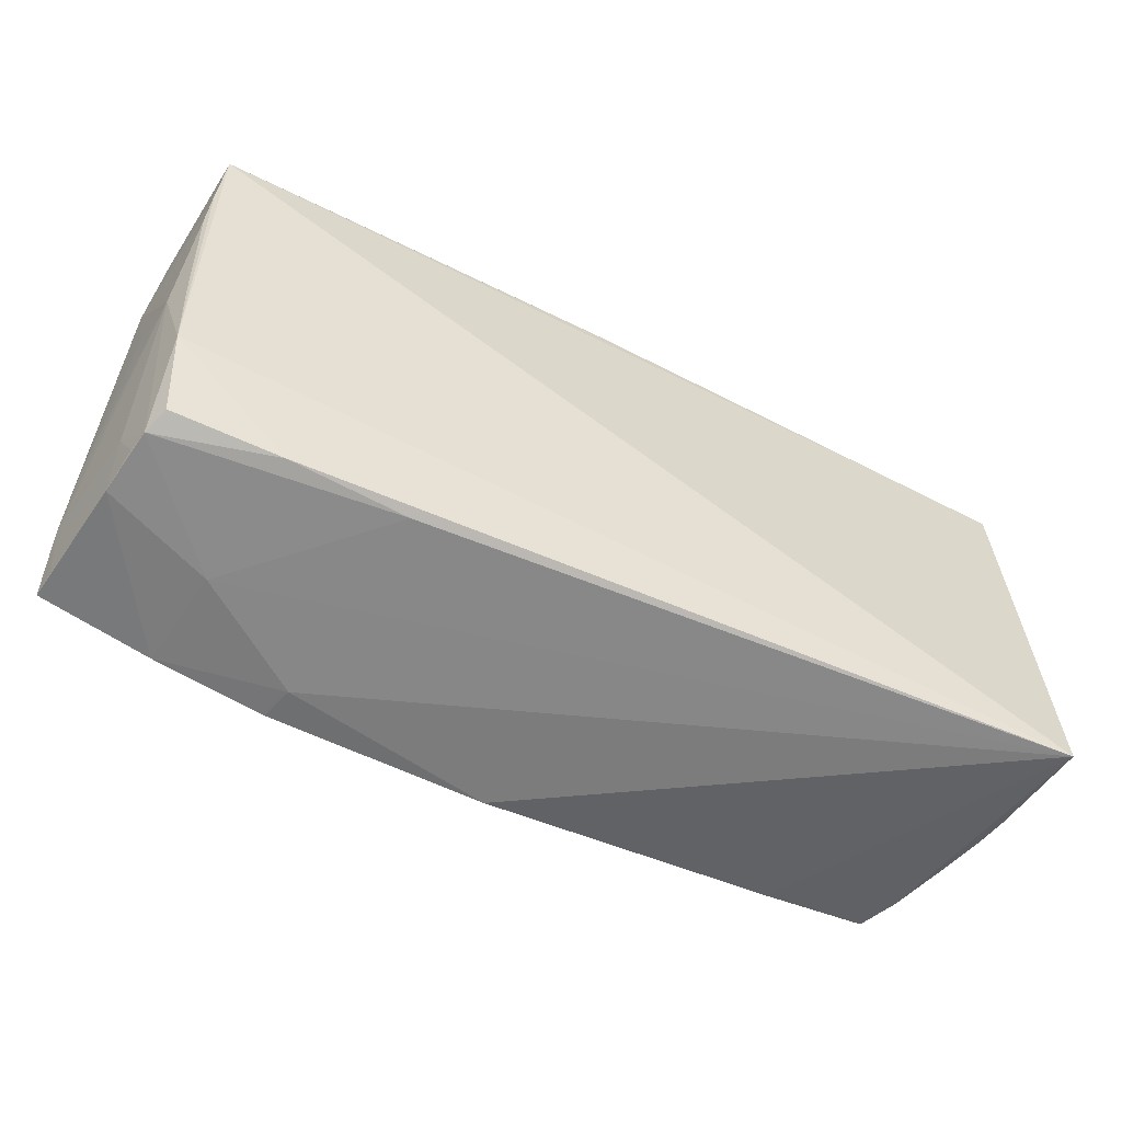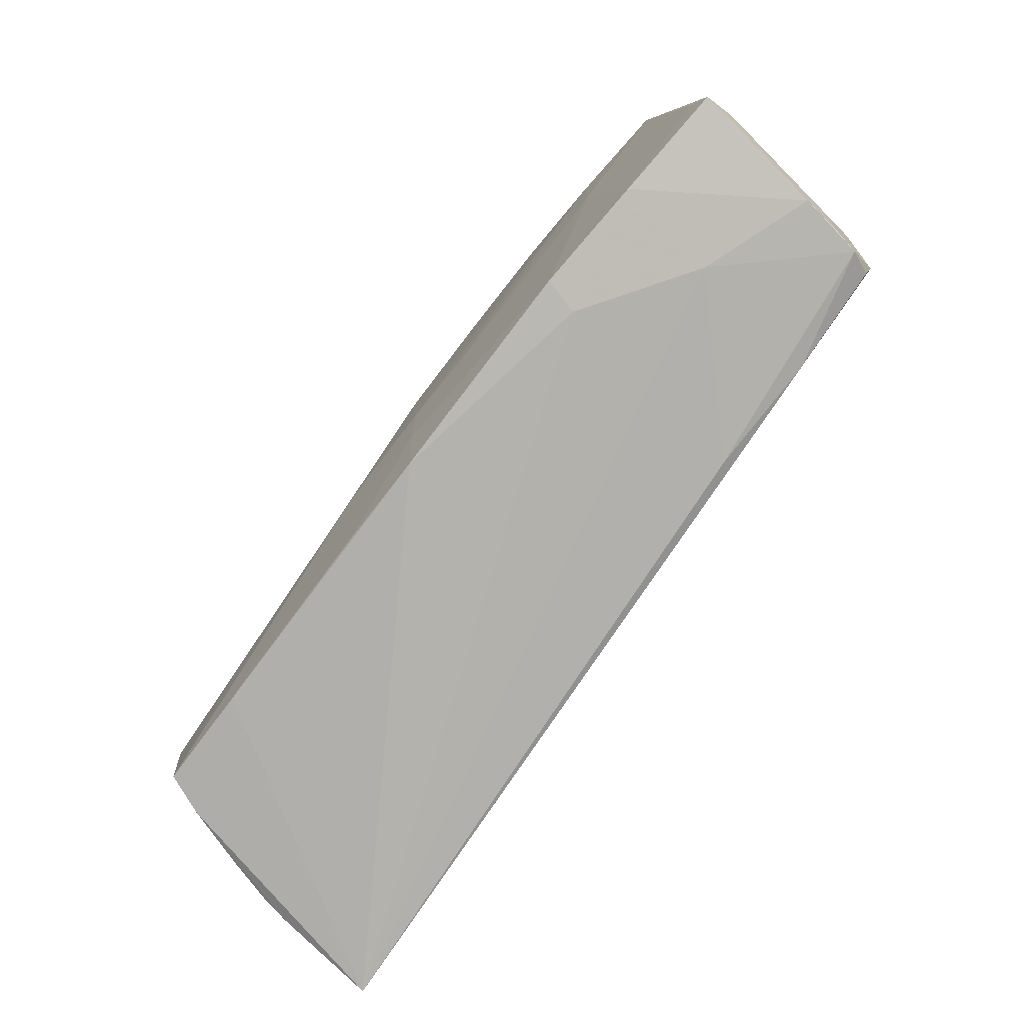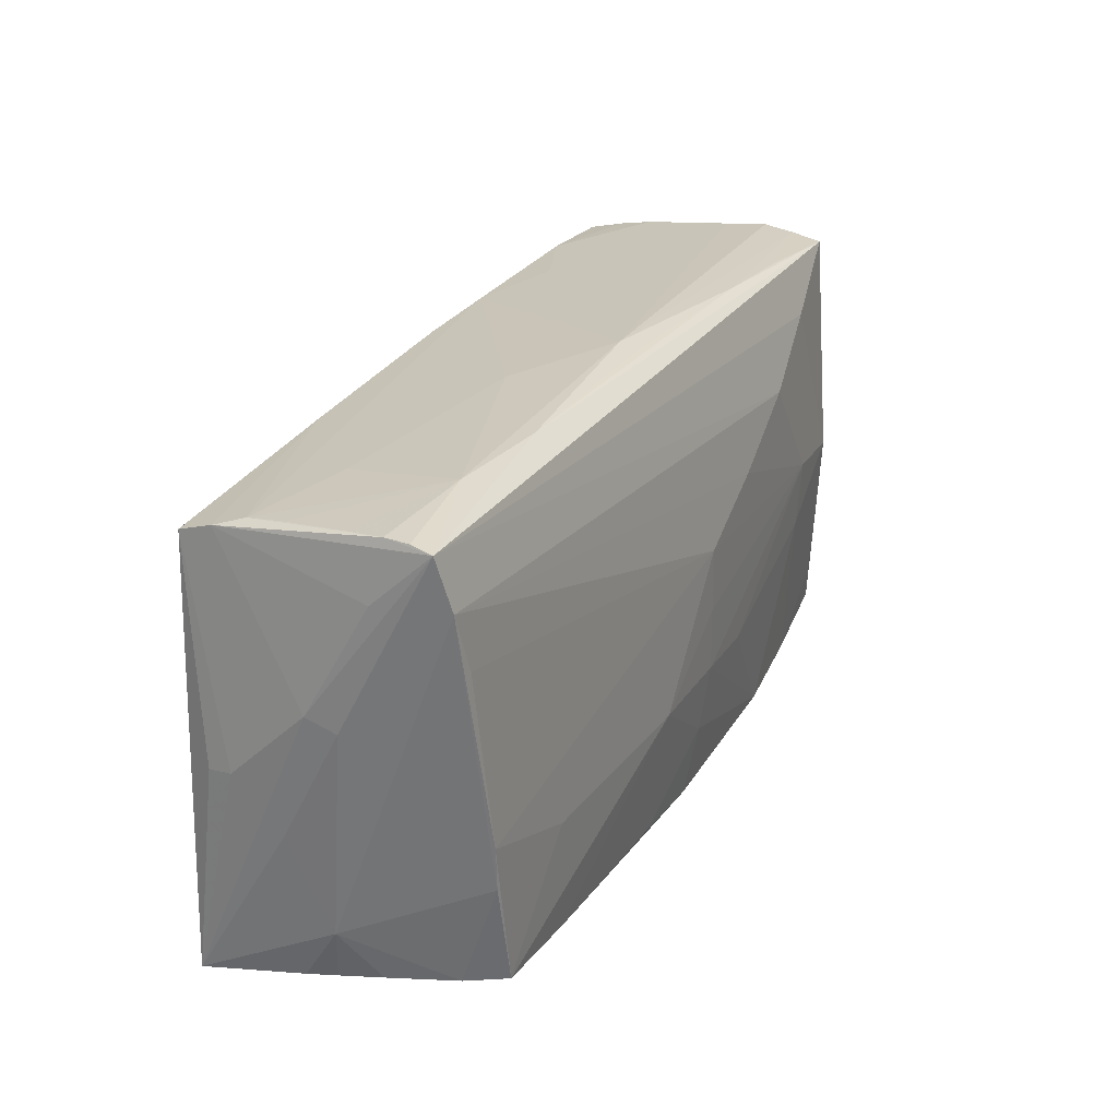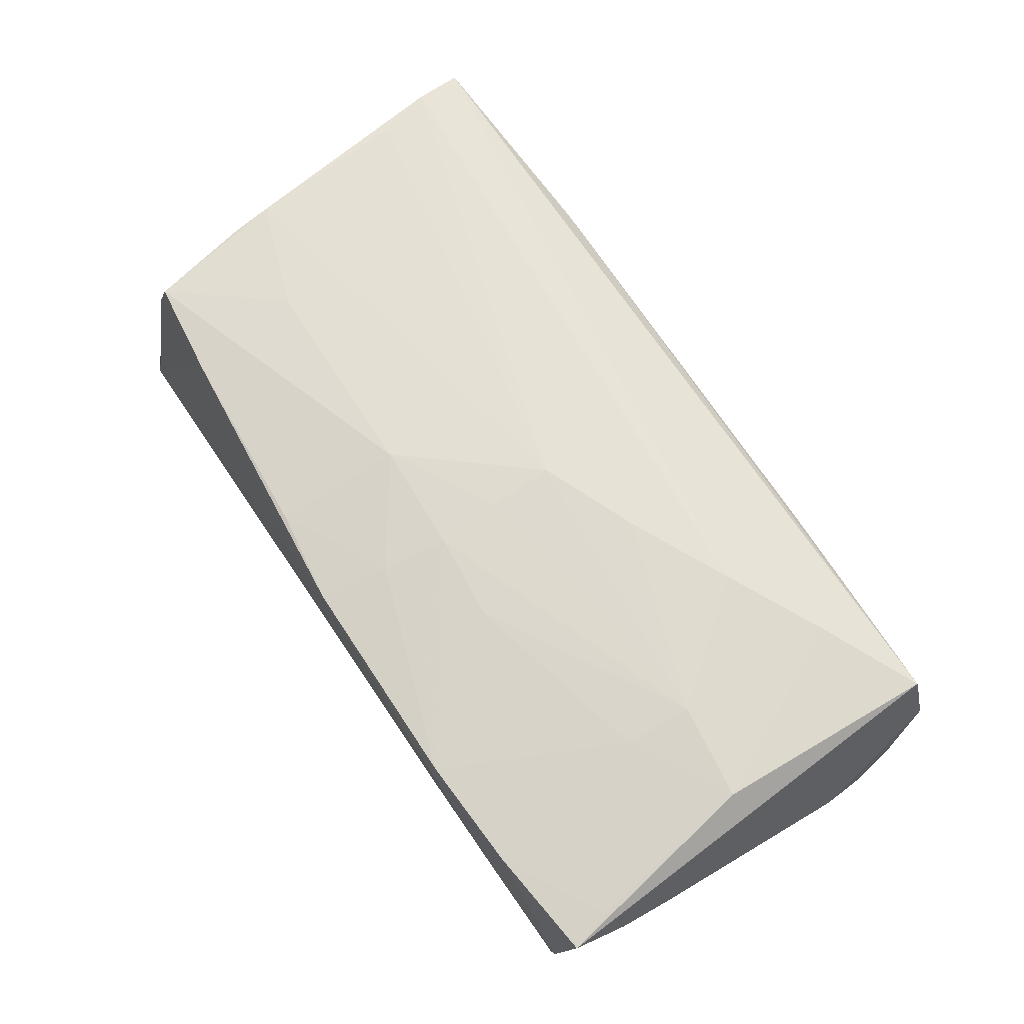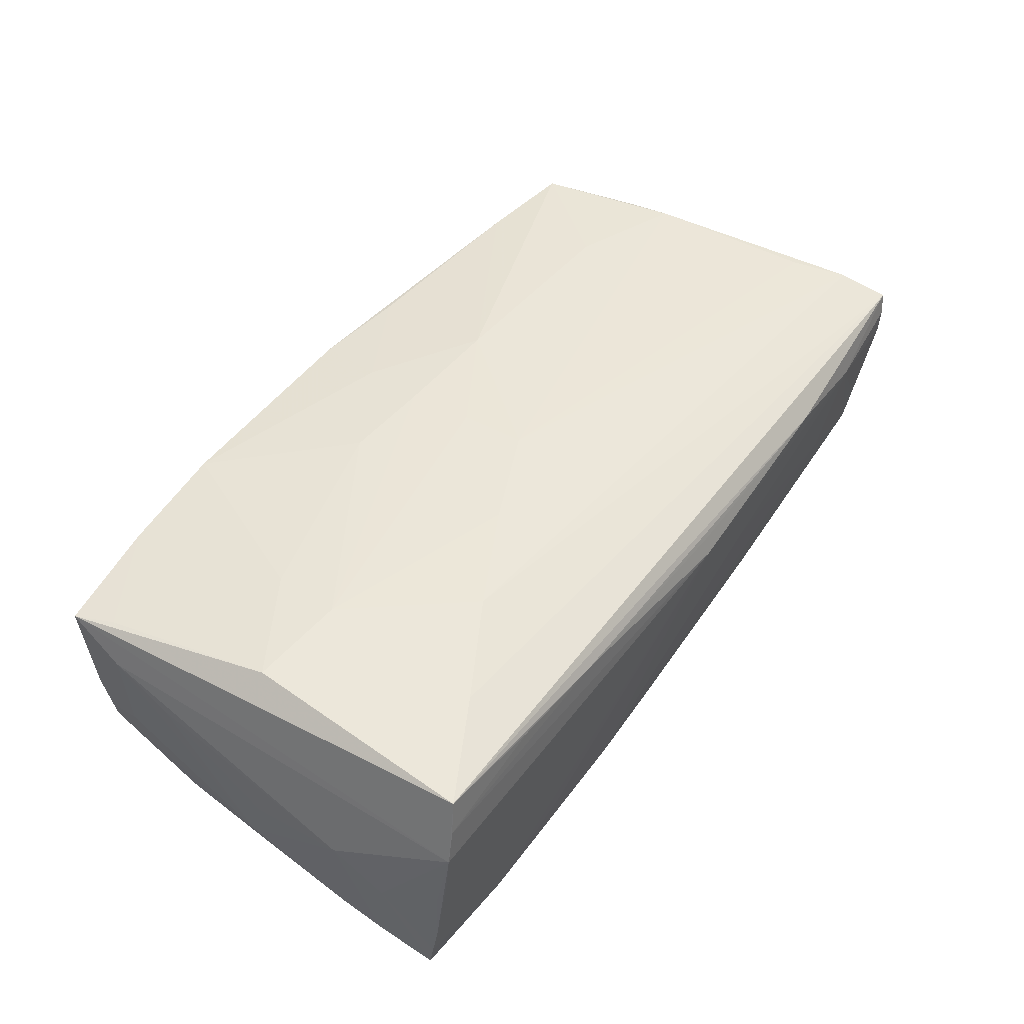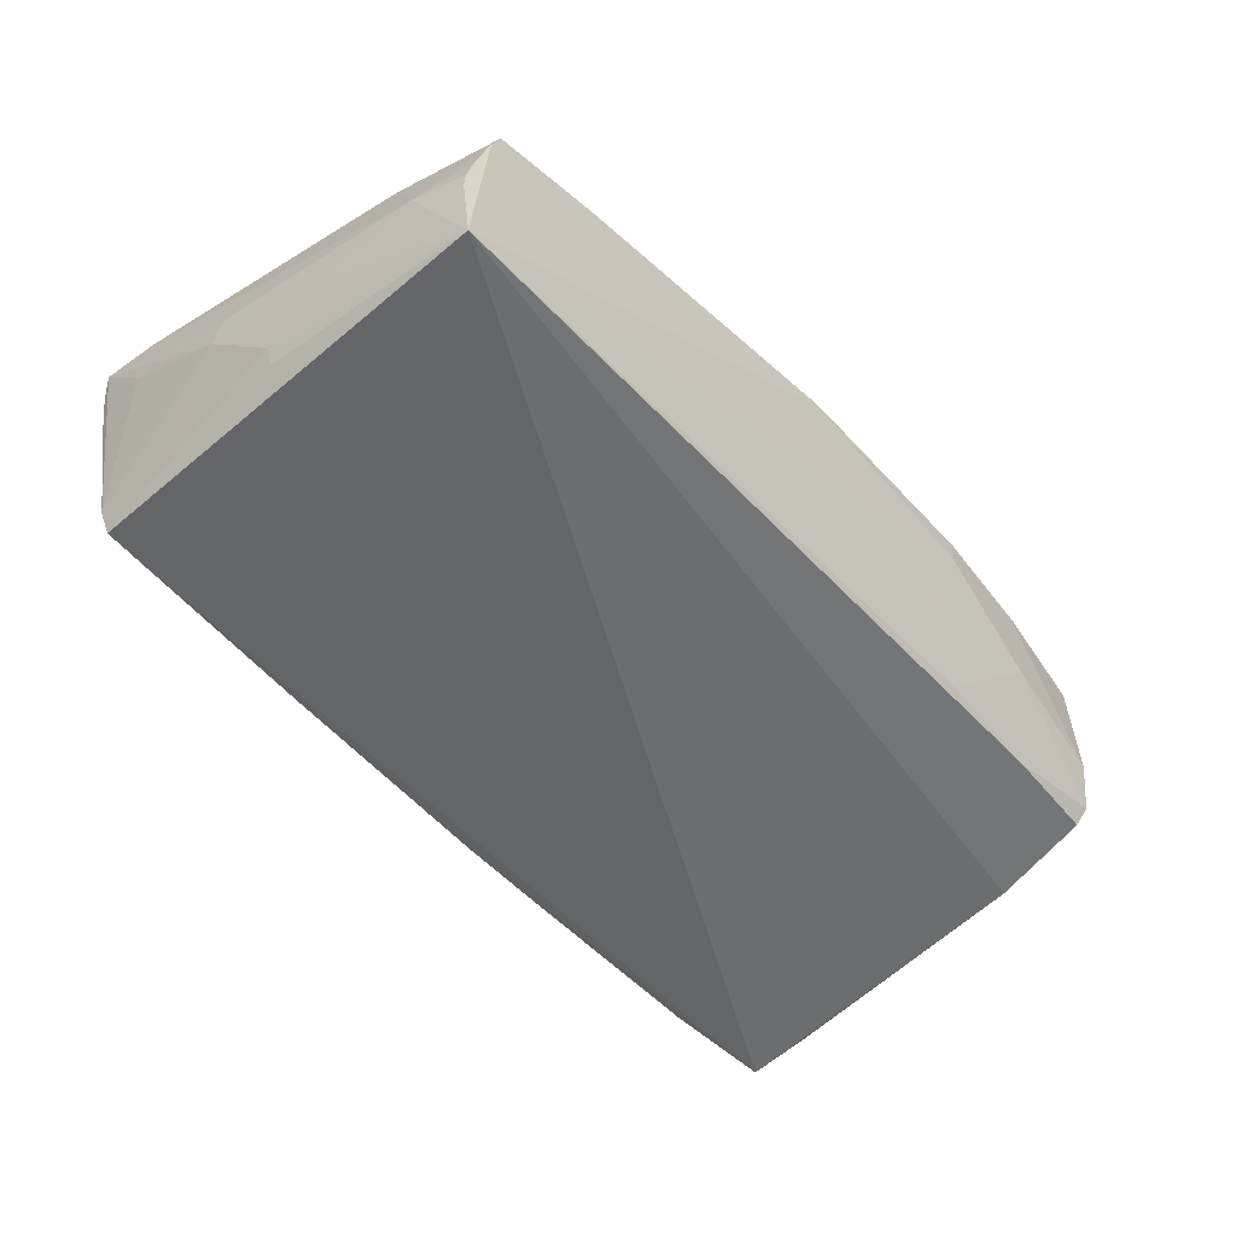
<metadata>
{"format":"obj","ext":"obj","renderer":"f3d","projection":"perspective","resolution":1024,"background":"white","views":[{"elev":-58.8,"azim":153.5,"up":"+Y"},{"elev":-79.6,"azim":52.3,"up":"+Y"},{"elev":24.7,"azim":-66.2,"up":"+Y"},{"elev":70.5,"azim":57.4,"up":"+Z"},{"elev":47.6,"azim":124.8,"up":"+Z"},{"elev":-51.8,"azim":-48.4,"up":"+Z"}]}
</metadata>
<code>
v -0.05301 0.02554 -0.00484
v 0.01517 0.02613 -0.01701
v 0.05169 -0.02634 -0.006477
v 0.04964 7.097e-05 0.0176
v 0.05445 -0.02547 0.01485
v -0.04056 0.02623 -0.005007
v -0.03861 0.02304 -0.01731
v 0.05341 0.01233 -0.01587
v -0.0471 -0.0248 0.01558
v 0.0144 -0.01313 0.01823
v 0.05546 0.01358 -0.0003812
v 0.002998 0.02549 -0.01751
v 0.05167 -0.01361 -0.01403
v -0.01454 0.02814 0.0002934
v 0.05037 0.02775 0.01535
v -0.01036 -0.02738 0.01634
v 0.03815 0.001226 0.01835
v 0.02635 -0.02876 0.0122
v -0.05285 -0.02655 -0.005529
v 0.03695 0.02831 0.01359
v -0.03454 -0.02608 0.01581
v -0.05583 0.005266 0.001454
v 0.001263 -0.02876 0.01633
v 0.0512 -0.02643 -0.009064
v -0.05437 0.02644 0.002979
v 0.04093 -0.02735 0.0157
v -0.009886 -0.01197 0.01839
v 0.053 0.02522 -0.0181
v 0.0525 -0.002593 -0.01467
v 0.05334 0.0268 -0.009773
v 0.05286 -0.02101 -0.003889
v 0.003854 -0.01236 0.01847
v -0.05589 0.0199 0.005476
v 0.0532 0.02688 -0.002448
v 0.05266 0.02854 0.007069
v 0.05146 0.02827 0.01124
v 0.05469 0.001129 -0.003517
v 0.0541 -0.02534 0.0114
v -0.04987 -0.01237 0.01547
v 0.024 0.02867 0.01263
v -0.05365 -0.01985 -0.001231
v -0.05445 -0.00303 -0.01458
v -0.05511 0.02687 0.00687
v -0.05591 0.006498 -0.002195
v 0.05252 0.028 0.001605
v 0.0396 0.02612 -0.01762
v -0.0527 0.02243 -0.01715
v 0.05512 -0.01189 0.006969
v 0.02326 -0.02725 -0.01236
v 0.02746 -0.02838 0.01647
v -0.05604 0.02641 0.01248
v -0.05291 0.01349 0.01455
v 0.0534 0.02608 -0.01394
v -0.002602 0.02888 0.01092
v -0.02959 0.02862 0.01062
v -0.05551 0.02688 0.009874
v 0.002613 -0.02031 0.0176
v 0.05013 -0.02531 -0.01189
v -0.002458 0.02956 0.008716
v 0.05504 -0.01887 0.01091
v 0.03851 0.02153 0.01695
v 0.003174 -0.004378 0.01866
v -0.05112 -0.02573 0.002924
v 0.0147 0.008825 0.01861
v -0.05056 -0.007099 0.01565
v -0.05232 -0.02609 -0.00197
v 0.05234 -0.02682 -0.001186
v 0.05381 -0.001474 -0.01117
v 0.03765 -0.007019 0.01787
v 0.00278 0.003601 0.01874
v -0.05499 -0.002591 -0.01165
v -0.04884 -0.02538 0.01074
v -0.05325 0.02383 -0.01296
v -0.05508 0.02033 0.01396
v -0.0365 -0.01178 0.01668
v 0.0393 -0.02792 0.003453
v -0.04253 0.02812 0.008636
v 0.05474 0.01982 -0.005003
v -0.0249 0.02432 -0.01708
v 0.02706 0.02676 -0.0131
v -0.05253 0.02497 -0.009375
v 0.05285 -0.02055 0.0155
v 0.0533 0.01772 -0.01691
v -0.05492 -0.008586 -0.005881
v 0.03731 -0.02636 -0.01263
v -0.05354 -0.02876 -0.0181
v 0.02687 0.01511 0.01825
f 22 51 44
f 44 86 84
f 84 22 44
f 42 47 86
f 44 51 33
f 18 86 76
f 86 49 76
f 85 49 86
f 7 47 12
f 12 28 7
f 86 47 7
f 7 28 86
f 11 28 78
f 51 15 55
f 46 28 12
f 71 86 44
f 71 42 86
f 44 47 71
f 47 42 71
f 73 33 51
f 73 47 44
f 44 33 73
f 58 85 13
f 86 28 13
f 13 85 86
f 24 76 49
f 49 85 24
f 24 85 58
f 58 13 24
f 61 15 51
f 51 87 61
f 22 84 41
f 51 22 41
f 41 84 86
f 40 55 15
f 2 46 12
f 11 78 35
f 35 60 11
f 43 73 51
f 12 47 79
f 47 73 79
f 5 38 60
f 5 35 15
f 60 35 5
f 68 24 13
f 68 8 11
f 83 13 28
f 83 8 13
f 83 28 11
f 11 8 83
f 27 70 65
f 70 52 65
f 74 87 51
f 74 65 52
f 74 52 70
f 51 41 74
f 27 9 21
f 21 16 27
f 59 55 54
f 54 40 59
f 55 40 54
f 59 46 80
f 80 2 59
f 46 2 80
f 30 46 59
f 15 35 36
f 59 40 36
f 36 35 59
f 56 43 51
f 77 55 59
f 43 56 77
f 51 55 77
f 77 56 51
f 59 2 14
f 2 6 14
f 14 77 59
f 6 77 14
f 81 2 12
f 81 6 2
f 12 79 81
f 81 79 73
f 73 43 81
f 81 77 6
f 81 1 77
f 38 5 67
f 60 38 67
f 76 24 67
f 29 68 13
f 13 8 29
f 8 68 29
f 11 60 48
f 60 68 48
f 75 9 27
f 27 65 75
f 75 65 9
f 9 65 39
f 39 74 41
f 65 74 39
f 19 41 86
f 19 66 41
f 41 66 63
f 66 19 63
f 59 35 45
f 45 30 59
f 35 30 45
f 28 46 53
f 46 30 53
f 53 78 28
f 53 30 78
f 34 35 78
f 78 30 34
f 34 30 35
f 20 40 15
f 15 36 20
f 20 36 40
f 43 77 25
f 77 1 25
f 25 81 43
f 1 81 25
f 87 74 64
f 64 74 70
f 4 61 87
f 15 61 4
f 4 5 15
f 18 50 23
f 23 86 18
f 23 21 86
f 16 21 23
f 18 76 26
f 26 50 18
f 76 67 26
f 26 67 5
f 69 50 26
f 3 67 24
f 37 68 11
f 11 48 37
f 37 48 68
f 72 39 41
f 41 63 72
f 9 39 72
f 72 19 86
f 72 63 19
f 86 21 72
f 72 21 9
f 10 50 69
f 10 32 50
f 62 70 27
f 27 32 62
f 87 64 17
f 17 4 87
f 69 4 17
f 17 62 32
f 17 64 70
f 70 62 17
f 17 10 69
f 32 10 17
f 5 4 82
f 82 4 69
f 82 26 5
f 69 26 82
f 50 32 57
f 57 23 50
f 57 32 27
f 27 16 57
f 16 23 57
f 24 68 31
f 31 3 24
f 31 68 60
f 60 67 31
f 67 3 31

</code>
